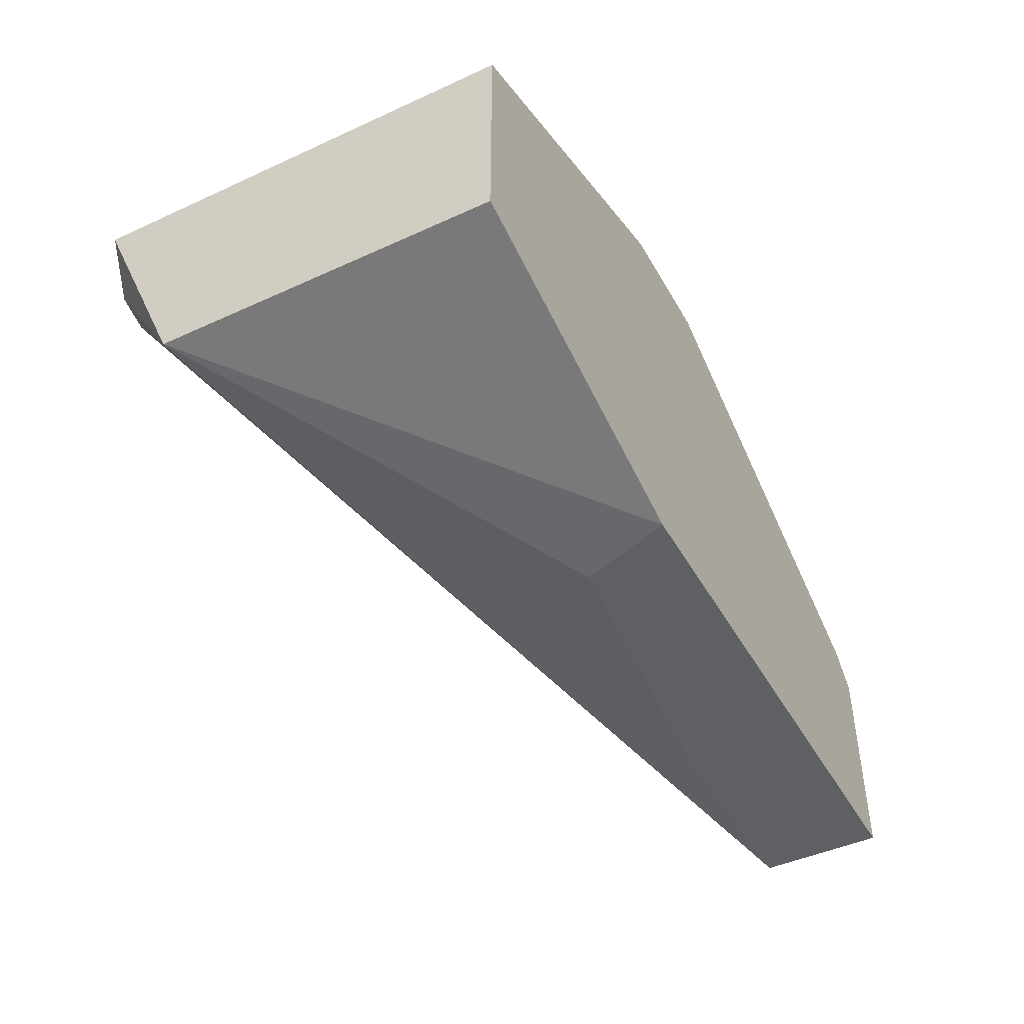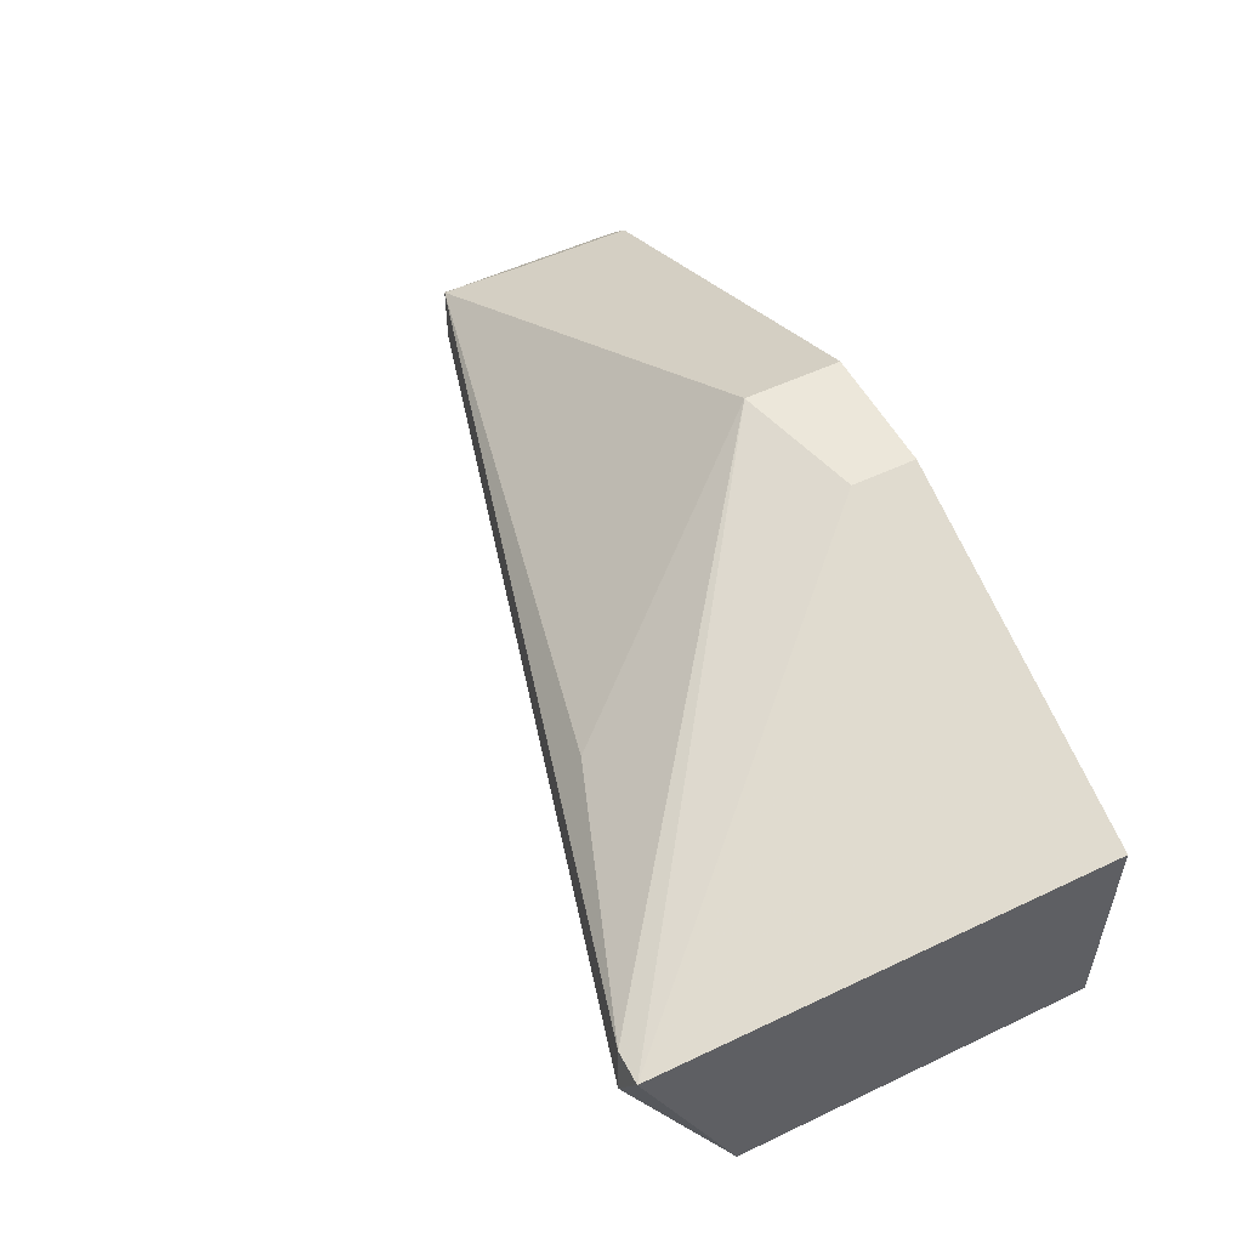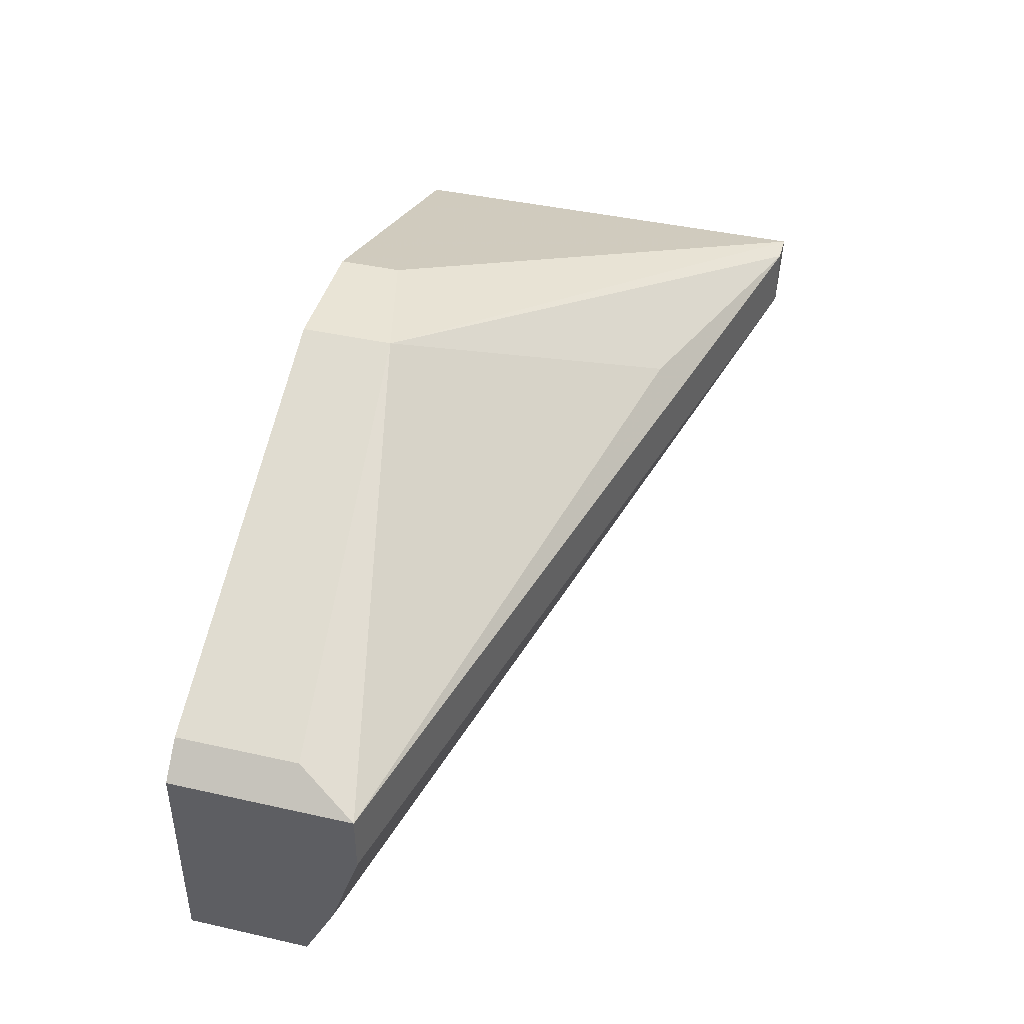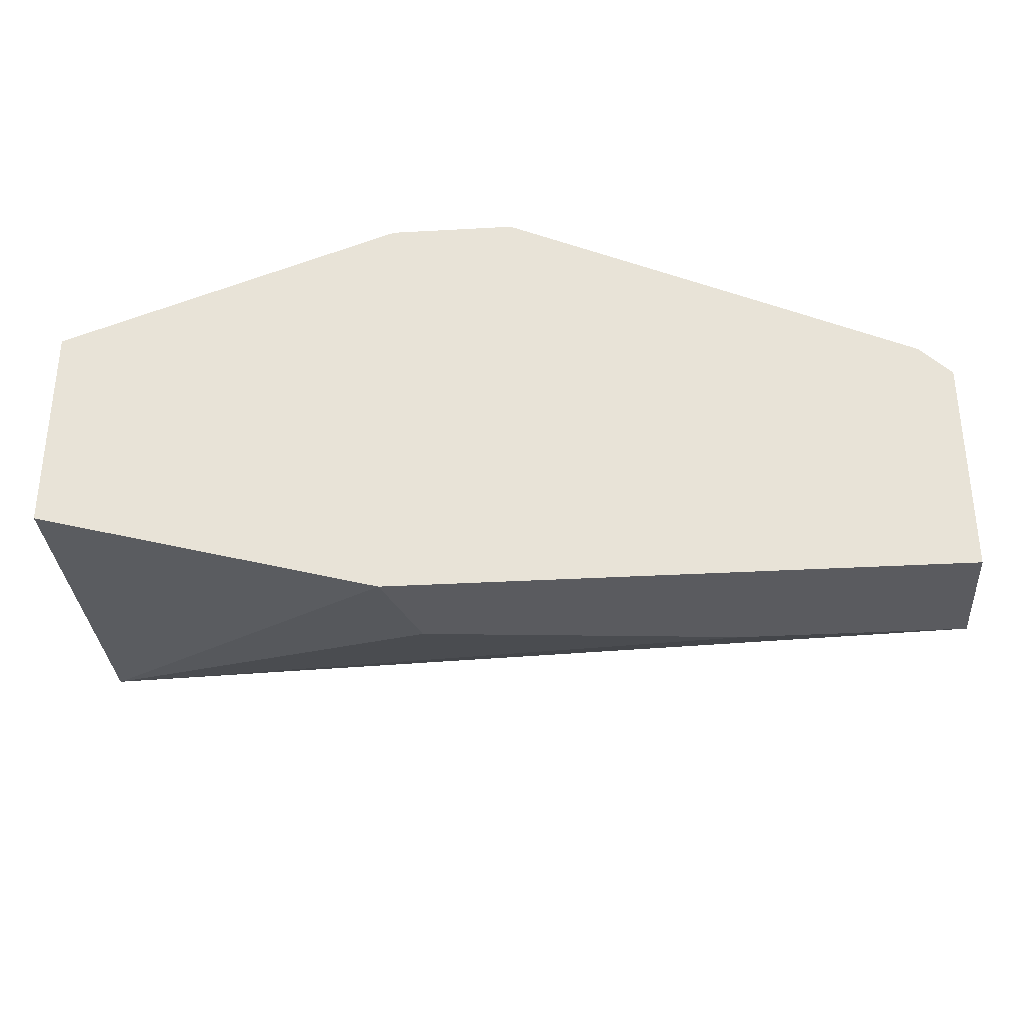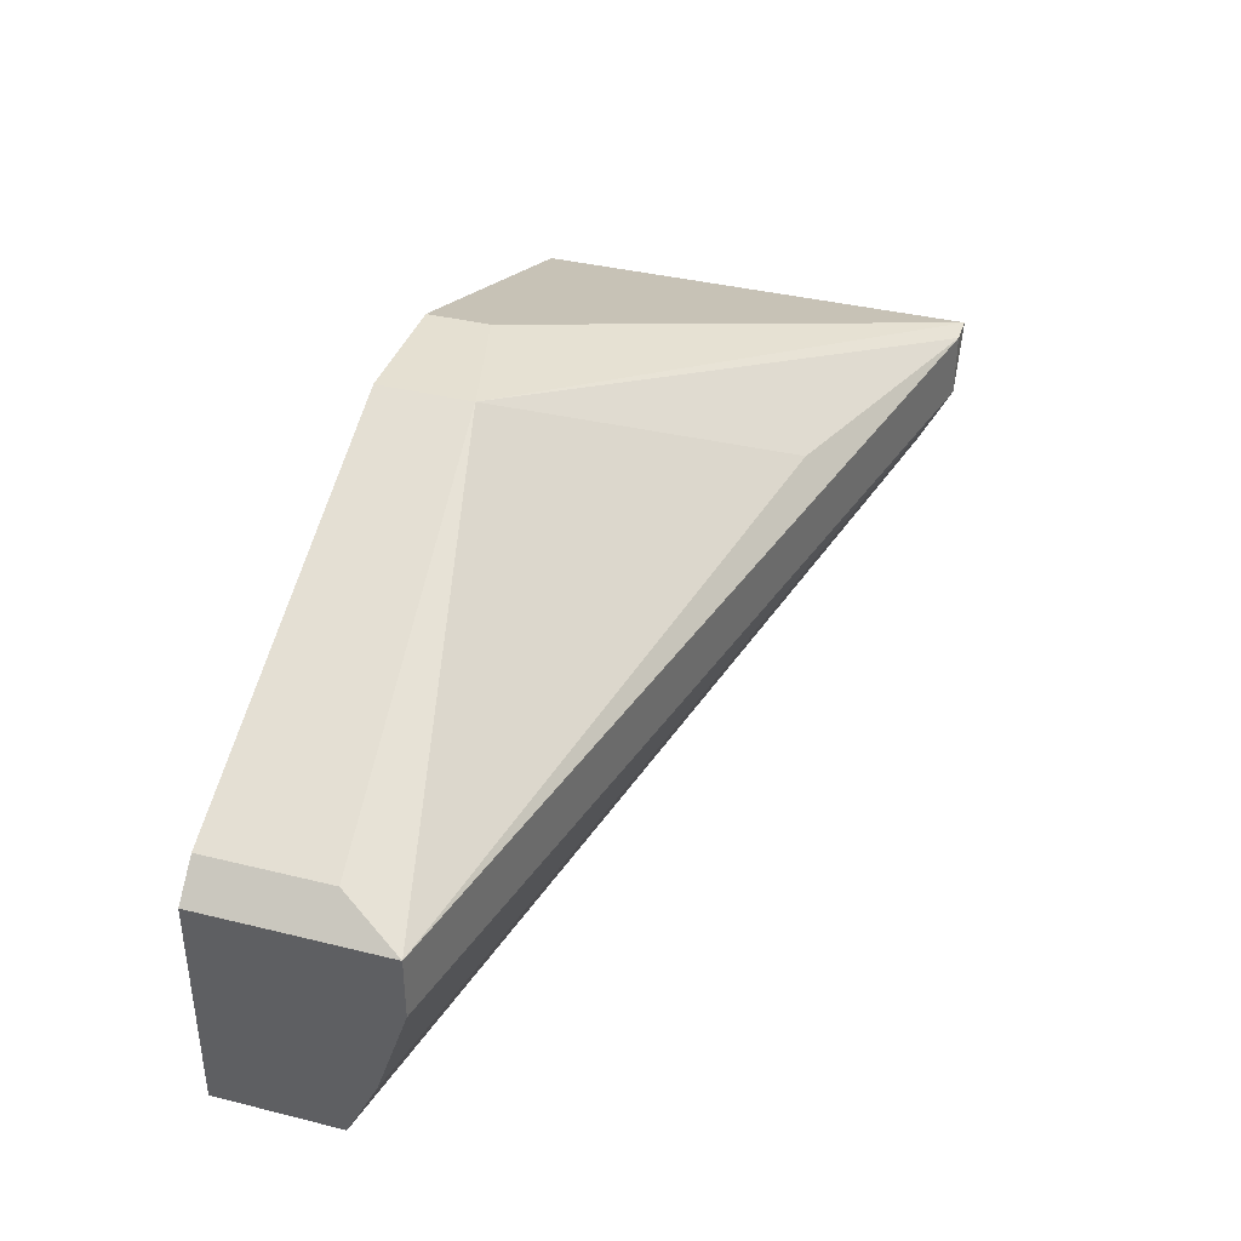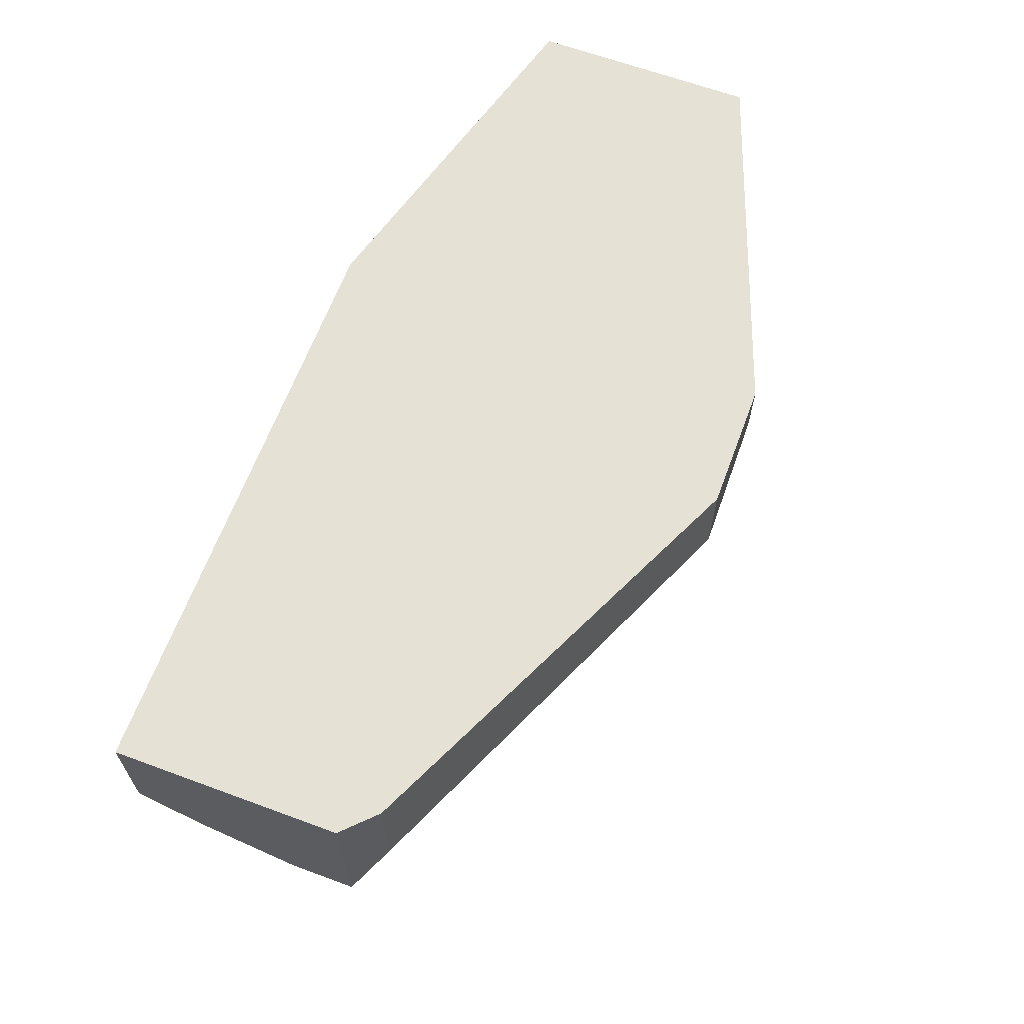
<metadata>
{"format":"obj","ext":"obj","renderer":"f3d","projection":"perspective","resolution":1024,"background":"white","views":[{"elev":-45.3,"azim":117.9,"up":"+Z"},{"elev":52.7,"azim":62.9,"up":"+Z"},{"elev":42.5,"azim":-75.0,"up":"+Z"},{"elev":-32.8,"azim":-175.5,"up":"+Z"},{"elev":37.8,"azim":-72.5,"up":"+Z"},{"elev":64.4,"azim":-69.6,"up":"+Y"}]}
</metadata>
<code>
v 0.004365 -0.001907 0.01064
v 0.004365 -0.003309 0.01345
v 0.004365 -0.004711 0.01765
v 0.004365 -0.004711 0.02045
v 0.004365 0.003699 0.01064
v 0.004365 0.003699 0.02045
v 0.045 -0.01171 0.01485
v 0.045 -0.01592 0.02465
v 0.045 0.003699 0.01485
v 0.045 0.003699 0.02465
v 0.02818 -0.000507 0.01064
v 0.005769 -0.001907 0.02185
v 0.005769 0.003699 0.02185
v 0.02958 0.000895 0.03026
v 0.02958 0.003699 0.03026
v 0.02958 0.003699 0.01064
v 0.01417 -0.001907 0.01064
v 0.02398 0.003699 0.03026
v 0.02398 -0.000507 0.03026
v 0.0436 -0.01592 0.02465
v 0.0436 -0.01592 0.02185
v 0.0436 -0.01452 0.01905
v 0.03239 -0.01171 0.02465
f 11 7 17
f 6 10 16
f 10 8 7
f 10 6 18
f 6 1 4
f 16 10 9
f 10 7 9
f 7 16 9
f 6 16 5
f 1 6 5
f 16 1 5
f 7 8 21
f 8 10 14
f 19 8 14
f 18 19 14
f 1 16 11
f 16 7 11
f 4 1 3
f 21 4 3
f 19 4 23
f 18 6 13
f 6 4 13
f 19 18 13
f 1 7 22
f 7 21 22
f 21 1 22
f 8 19 20
f 21 8 20
f 4 21 20
f 23 4 20
f 19 23 20
f 10 18 15
f 14 10 15
f 18 14 15
f 1 21 2
f 3 1 2
f 21 3 2
f 4 19 12
f 13 4 12
f 19 13 12
f 7 1 17
f 1 11 17

</code>
